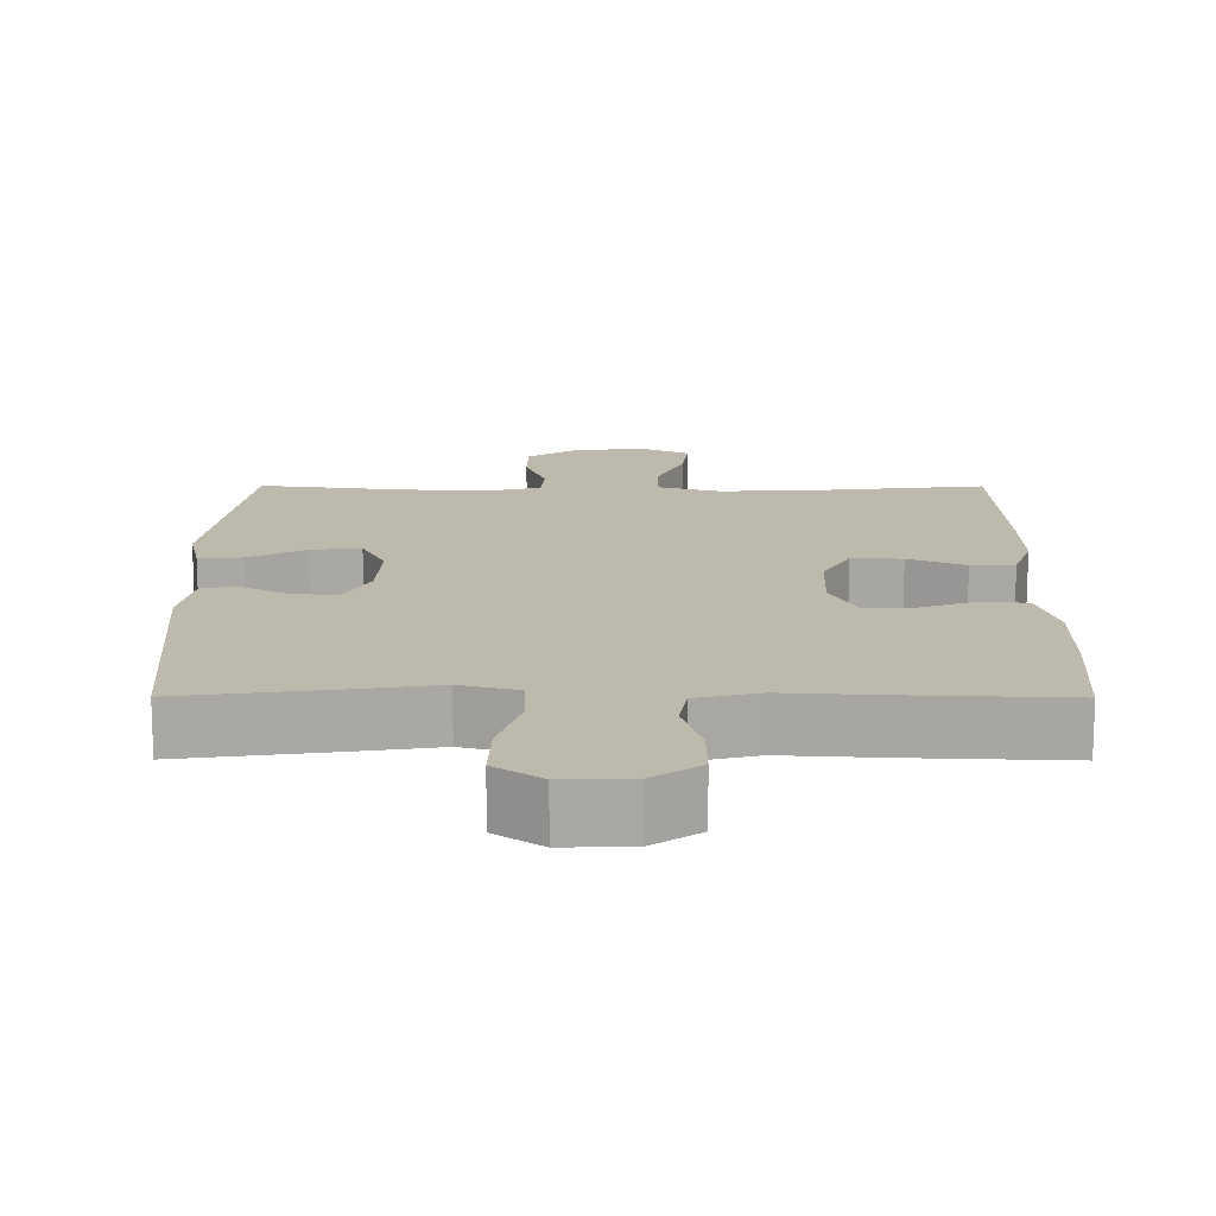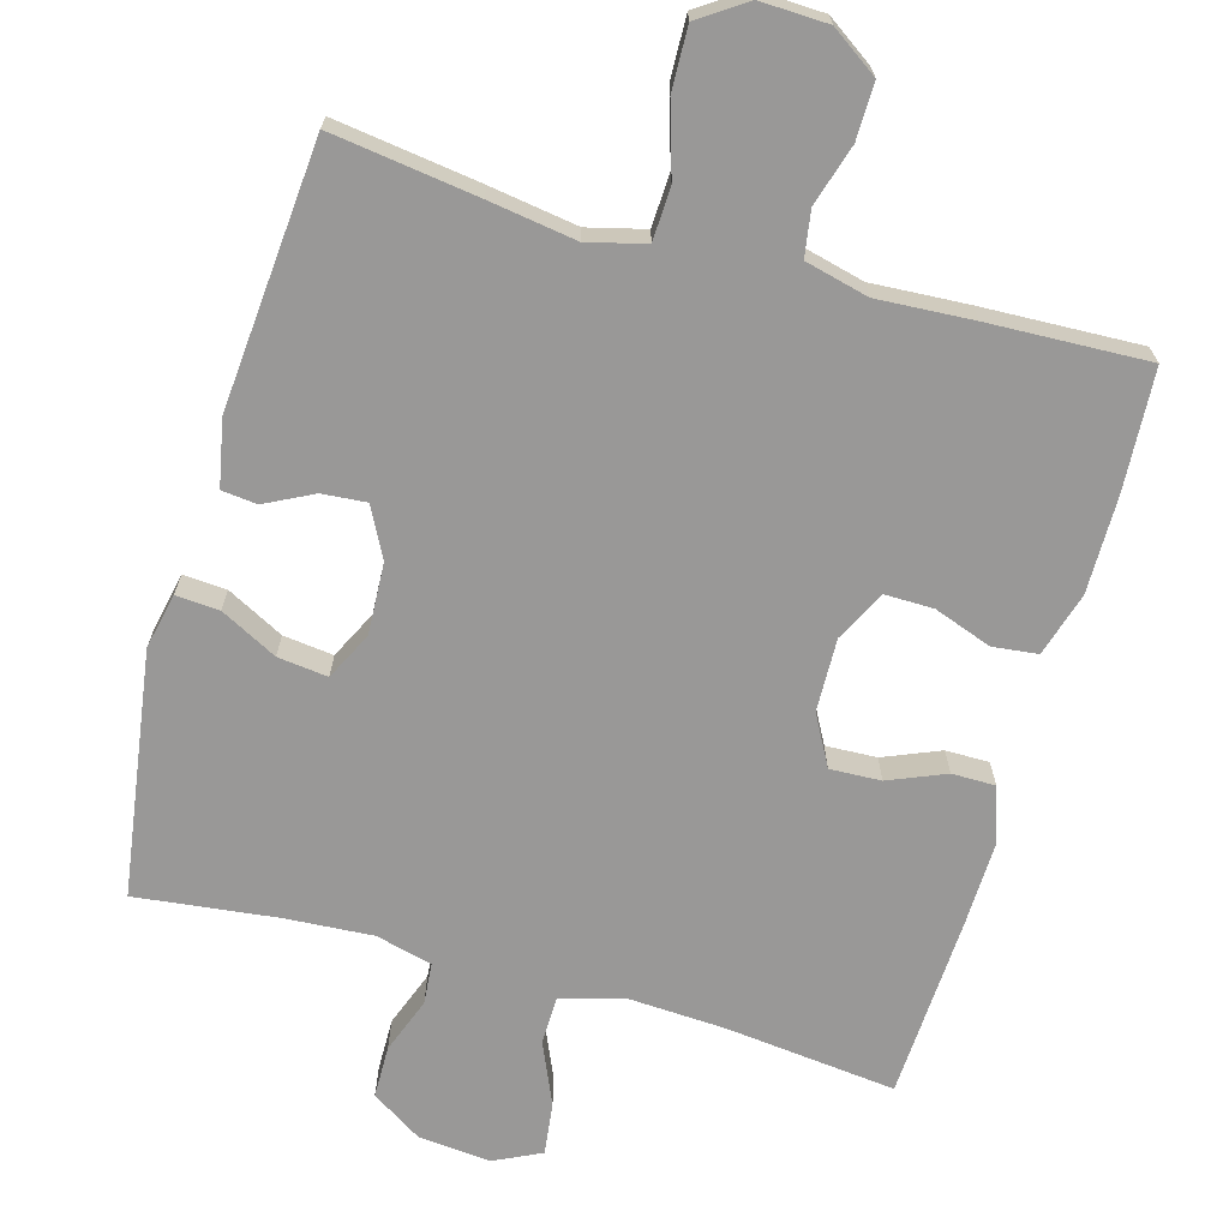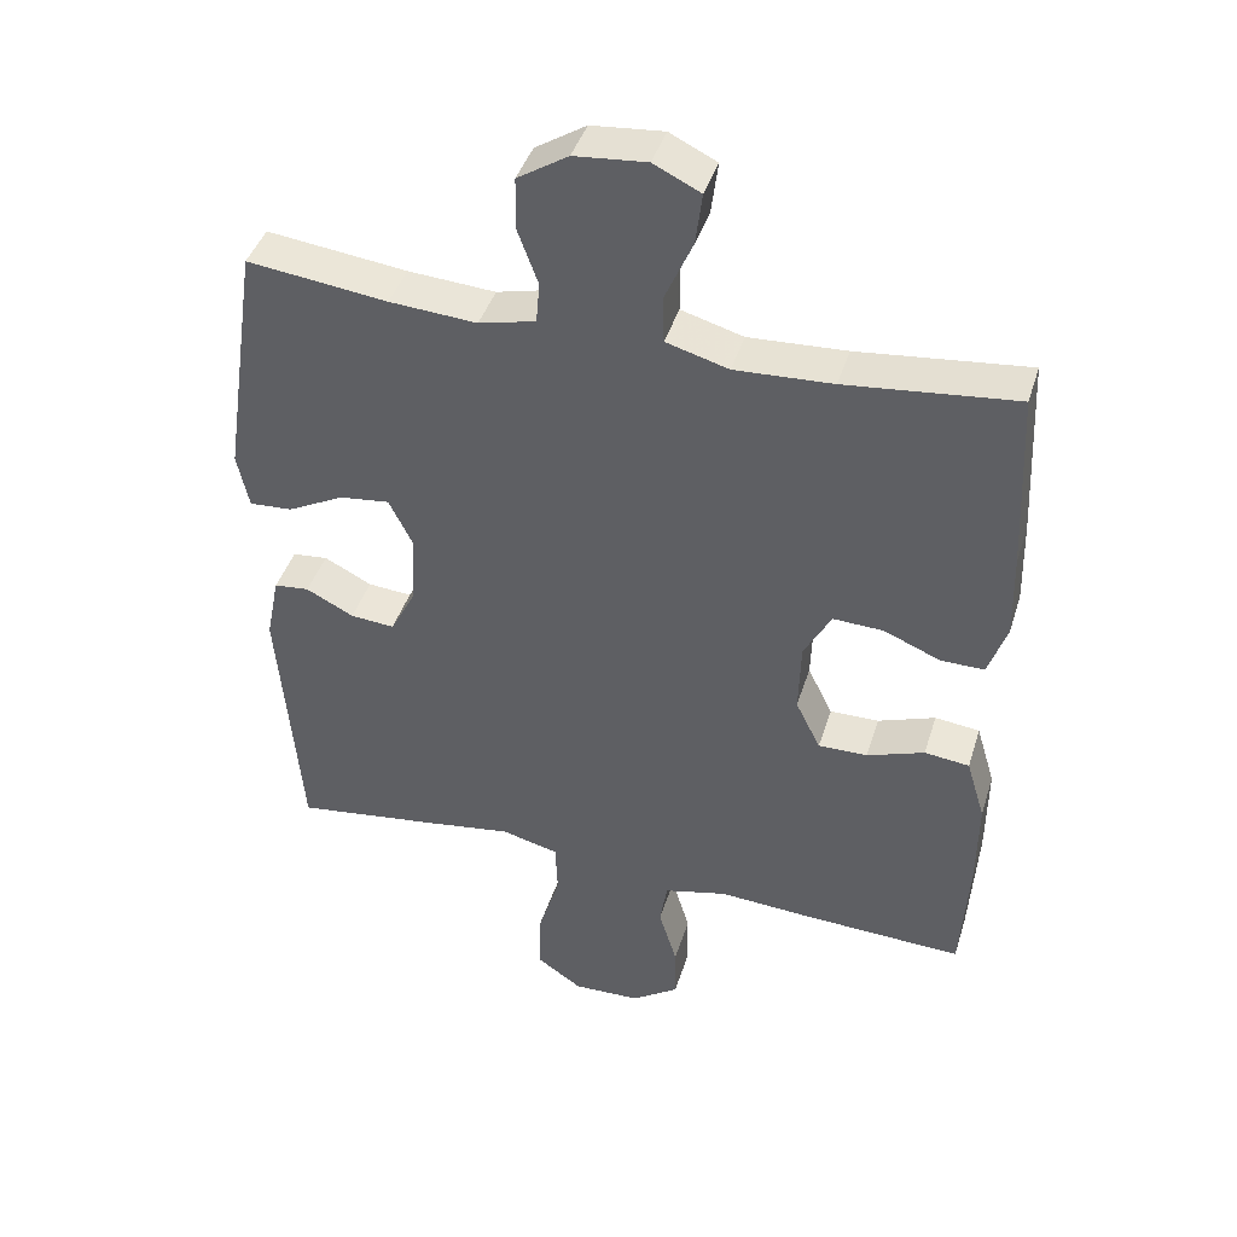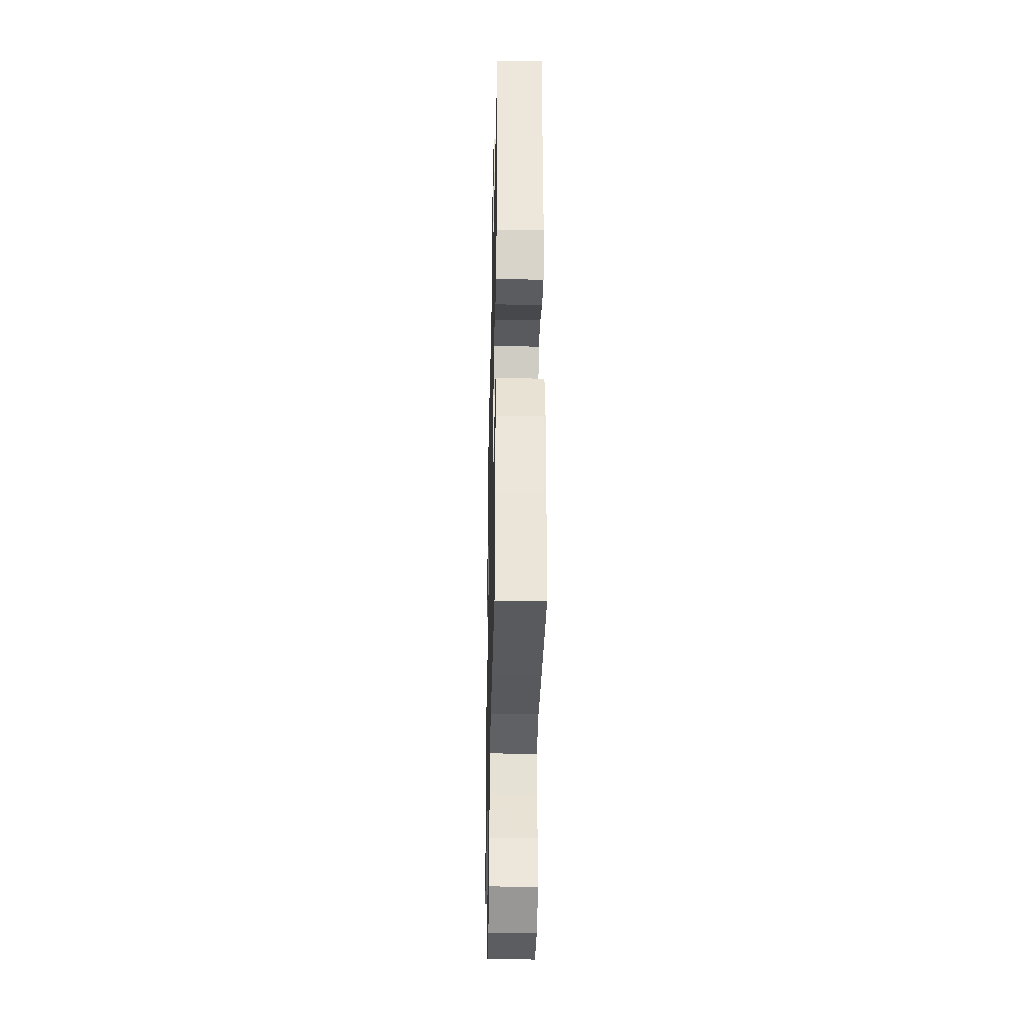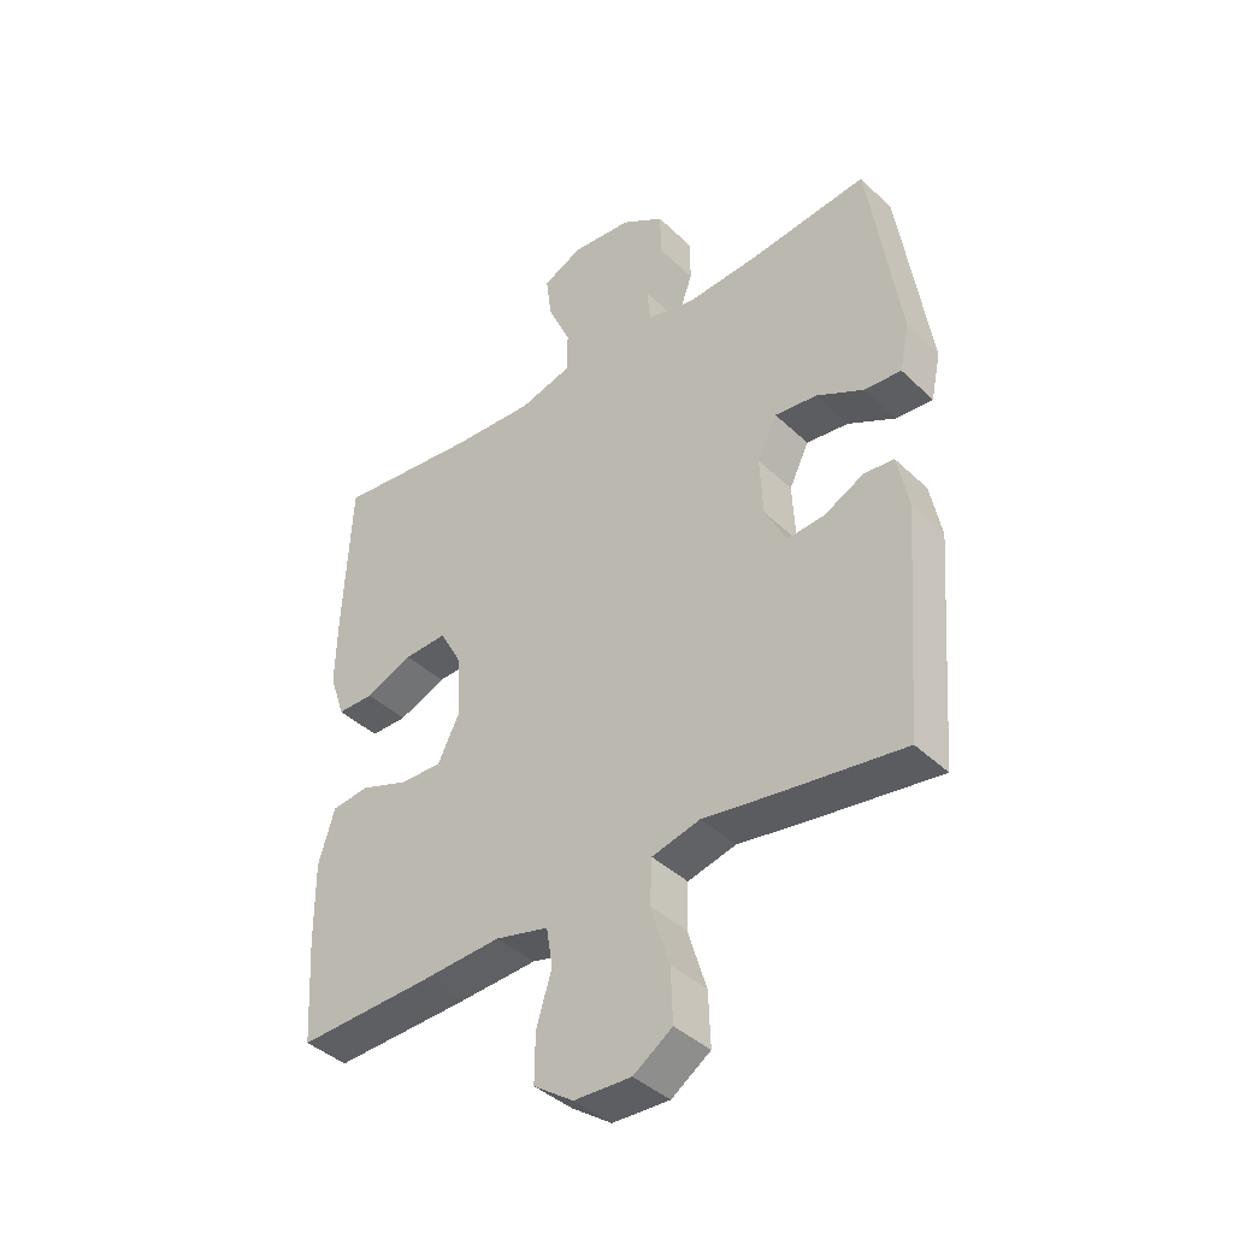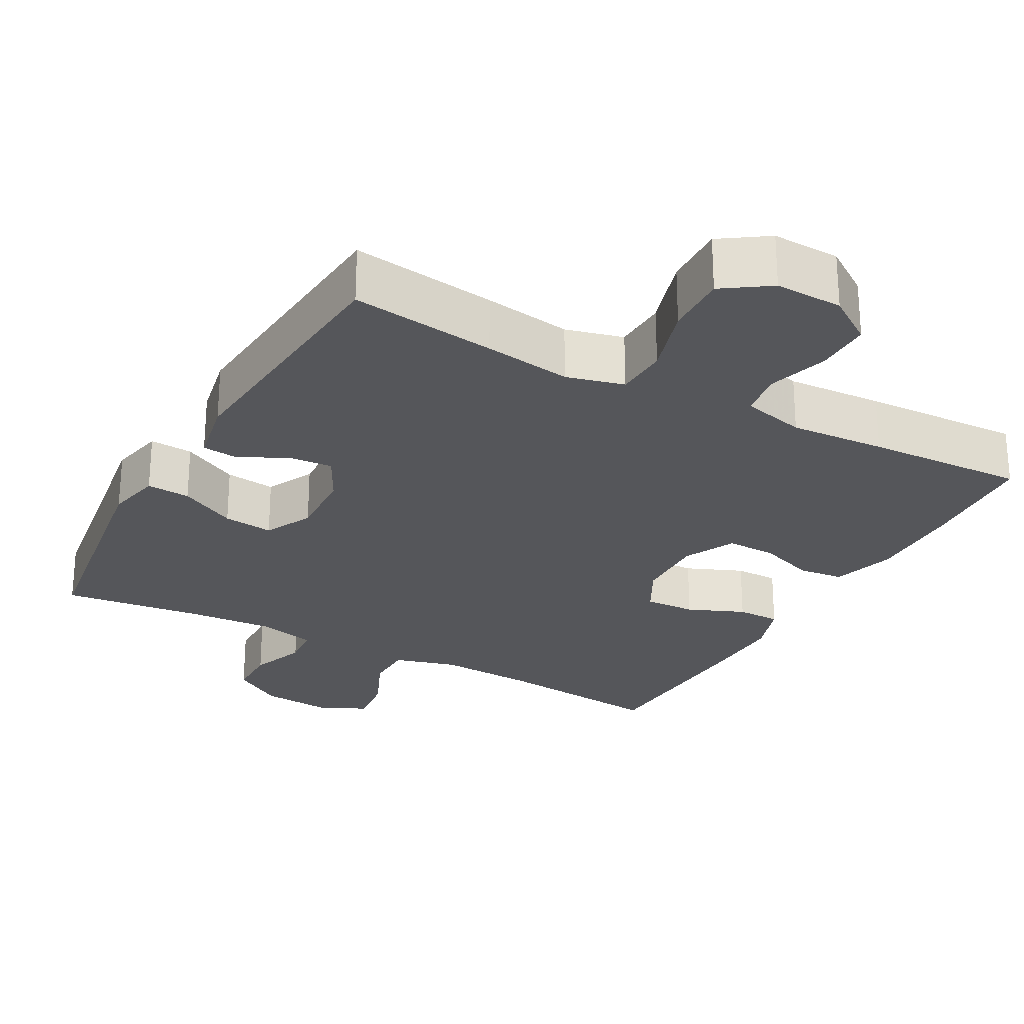
<metadata>
{"format":"obj","ext":"obj","renderer":"f3d","projection":"perspective","resolution":1024,"background":"white","views":[{"elev":15.3,"azim":-179.8,"up":"+Y"},{"elev":-68.7,"azim":164.1,"up":"+Y"},{"elev":42.3,"azim":-163.1,"up":"+Z"},{"elev":-33.6,"azim":-91.3,"up":"+Z"},{"elev":-40.5,"azim":40.8,"up":"+Z"},{"elev":-25.9,"azim":151.2,"up":"+Y"}]}
</metadata>
<code>
v -0.5 0.07 -0.5
v -0.51 0.07 -0.335
v -0.511 0.07 -0.204
v -0.485 0.07 -0.118
v -0.424 0.07 -0.111
v -0.346 0.07 -0.139
v -0.279 0.07 -0.14
v -0.245 0.07 -0.071
v -0.248 0.07 0.028
v -0.285 0.07 0.096
v -0.354 0.07 0.093
v -0.431 0.07 0.061
v -0.49 0.07 0.061
v -0.515 0.07 0.135
v -0.512 0.07 0.251
v -0.5 0.07 0.5
v -0.269 0.07 0.475
v -0.136 0.07 0.468
v -0.051 0.07 0.492
v -0.05 0.07 0.558
v -0.087 0.07 0.642
v -0.096 0.07 0.713
v -0.032 0.07 0.744
v 0.066 0.07 0.735
v 0.135 0.07 0.691
v 0.136 0.07 0.62
v 0.108 0.07 0.544
v 0.113 0.07 0.488
v 0.19 0.07 0.469
v 0.309 0.07 0.477
v 0.5 0.07 0.5
v 0.55 0.07 0.168
v 0.534 0.07 0.093
v 0.475 0.07 0.097
v 0.398 0.07 0.137
v 0.33 0.07 0.145
v 0.298 0.07 0.08
v 0.303 0.07 -0.017
v 0.338 0.07 -0.084
v 0.398 0.07 -0.079
v 0.463 0.07 -0.046
v 0.511 0.07 -0.051
v 0.529 0.07 -0.141
v 0.5 0.07 -0.5
v 0.302 0.07 -0.473
v 0.183 0.07 -0.455
v 0.105 0.07 -0.475
v 0.102 0.07 -0.547
v 0.132 0.07 -0.644
v 0.135 0.07 -0.729
v 0.072 0.07 -0.772
v -0.02 0.07 -0.769
v -0.084 0.07 -0.725
v -0.083 0.07 -0.649
v -0.058 0.07 -0.566
v -0.068 0.07 -0.504
v -0.154 0.07 -0.483
v -0.284 0.07 -0.491
v -0.5 0 -0.5
v -0.51 0 -0.335
v -0.511 0 -0.204
v -0.485 0 -0.118
v -0.424 0 -0.111
v -0.346 0 -0.139
v -0.279 0 -0.14
v -0.245 0 -0.071
v -0.248 0 0.028
v -0.285 0 0.096
v -0.354 0 0.093
v -0.431 0 0.061
v -0.49 0 0.061
v -0.515 0 0.135
v -0.512 0 0.251
v -0.5 0 0.5
v -0.269 0 0.475
v -0.136 0 0.468
v -0.051 0 0.492
v -0.05 0 0.558
v -0.087 0 0.642
v -0.096 0 0.713
v -0.032 0 0.744
v 0.066 0 0.735
v 0.135 0 0.691
v 0.136 0 0.62
v 0.108 0 0.544
v 0.113 0 0.488
v 0.19 0 0.469
v 0.309 0 0.477
v 0.5 0 0.5
v 0.55 0 0.168
v 0.534 0 0.093
v 0.475 0 0.097
v 0.398 0 0.137
v 0.33 0 0.145
v 0.298 0 0.08
v 0.303 0 -0.017
v 0.338 0 -0.084
v 0.398 0 -0.079
v 0.463 0 -0.046
v 0.511 0 -0.051
v 0.529 0 -0.141
v 0.5 0 -0.5
v 0.302 0 -0.473
v 0.183 0 -0.455
v 0.105 0 -0.475
v 0.102 0 -0.547
v 0.132 0 -0.644
v 0.135 0 -0.729
v 0.072 0 -0.772
v -0.02 0 -0.769
v -0.084 0 -0.725
v -0.083 0 -0.649
v -0.058 0 -0.566
v -0.068 0 -0.504
v -0.154 0 -0.483
v -0.284 0 -0.491
f 4 5 6
f 3 4 6
f 2 3 6
f 1 2 6
f 58 1 6
f 57 58 6
f 56 57 6 7
f 53 54 55
f 52 53 55
f 51 52 55
f 50 51 55
f 49 50 55
f 48 49 55
f 47 48 55 56
f 56 7 8
f 47 56 8
f 46 47 8
f 44 45 46
f 43 44 46
f 42 43 46
f 41 42 46
f 40 41 46
f 39 40 46
f 46 8 9
f 39 46 9
f 38 39 9
f 33 34 35
f 32 33 35
f 31 32 35
f 30 31 35
f 29 30 35 36
f 28 29 36 37
f 25 26 27
f 24 25 27
f 23 24 27
f 22 23 27
f 21 22 27
f 20 21 27
f 19 20 27 28
f 38 9 10
f 37 38 10
f 28 37 10
f 19 28 10
f 18 19 10
f 15 16 17
f 14 15 17
f 13 14 17
f 12 13 17
f 11 12 17
f 10 11 17 18
f 64 63 62
f 64 62 61
f 64 61 60
f 64 60 59
f 64 59 116
f 64 116 115
f 65 64 115 114
f 113 112 111
f 113 111 110
f 113 110 109
f 113 109 108
f 113 108 107
f 113 107 106
f 114 113 106 105
f 66 65 114
f 66 114 105
f 66 105 104
f 104 103 102
f 104 102 101
f 104 101 100
f 104 100 99
f 104 99 98
f 104 98 97
f 67 66 104
f 67 104 97
f 67 97 96
f 93 92 91
f 93 91 90
f 93 90 89
f 93 89 88
f 94 93 88 87
f 95 94 87 86
f 85 84 83
f 85 83 82
f 85 82 81
f 85 81 80
f 85 80 79
f 85 79 78
f 86 85 78 77
f 68 67 96
f 68 96 95
f 68 95 86
f 68 86 77
f 68 77 76
f 75 74 73
f 75 73 72
f 75 72 71
f 75 71 70
f 75 70 69
f 76 75 69 68
f 1 59 60 2
f 2 60 61 3
f 3 61 62 4
f 4 62 63 5
f 5 63 64 6
f 6 64 65 7
f 7 65 66 8
f 8 66 67 9
f 9 67 68 10
f 10 68 69 11
f 11 69 70 12
f 12 70 71 13
f 13 71 72 14
f 14 72 73 15
f 15 73 74 16
f 16 74 75 17
f 17 75 76 18
f 18 76 77 19
f 19 77 78 20
f 20 78 79 21
f 21 79 80 22
f 22 80 81 23
f 23 81 82 24
f 24 82 83 25
f 25 83 84 26
f 26 84 85 27
f 27 85 86 28
f 28 86 87 29
f 29 87 88 30
f 30 88 89 31
f 31 89 90 32
f 32 90 91 33
f 33 91 92 34
f 34 92 93 35
f 35 93 94 36
f 36 94 95 37
f 37 95 96 38
f 38 96 97 39
f 39 97 98 40
f 40 98 99 41
f 41 99 100 42
f 42 100 101 43
f 43 101 102 44
f 44 102 103 45
f 45 103 104 46
f 46 104 105 47
f 47 105 106 48
f 48 106 107 49
f 49 107 108 50
f 50 108 109 51
f 51 109 110 52
f 52 110 111 53
f 53 111 112 54
f 54 112 113 55
f 55 113 114 56
f 56 114 115 57
f 57 115 116 58
f 58 116 59 1

</code>
